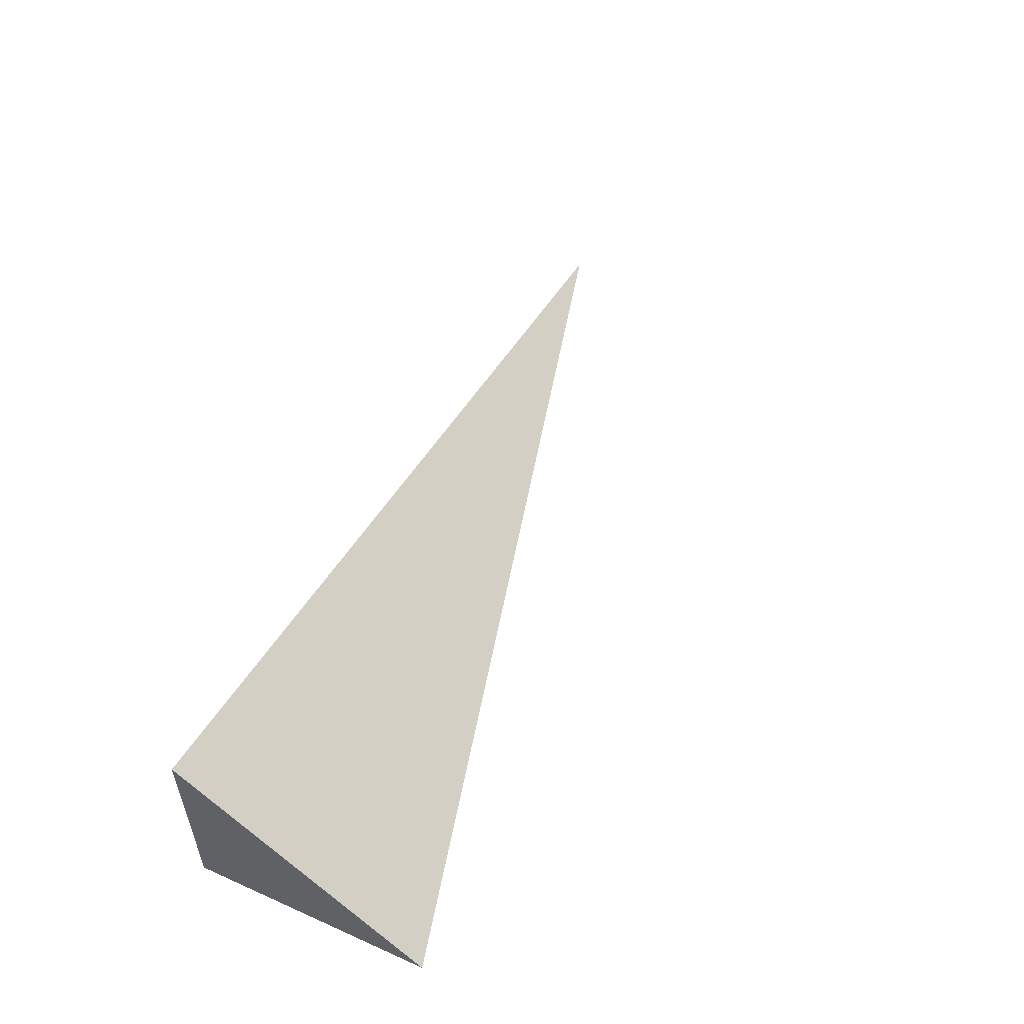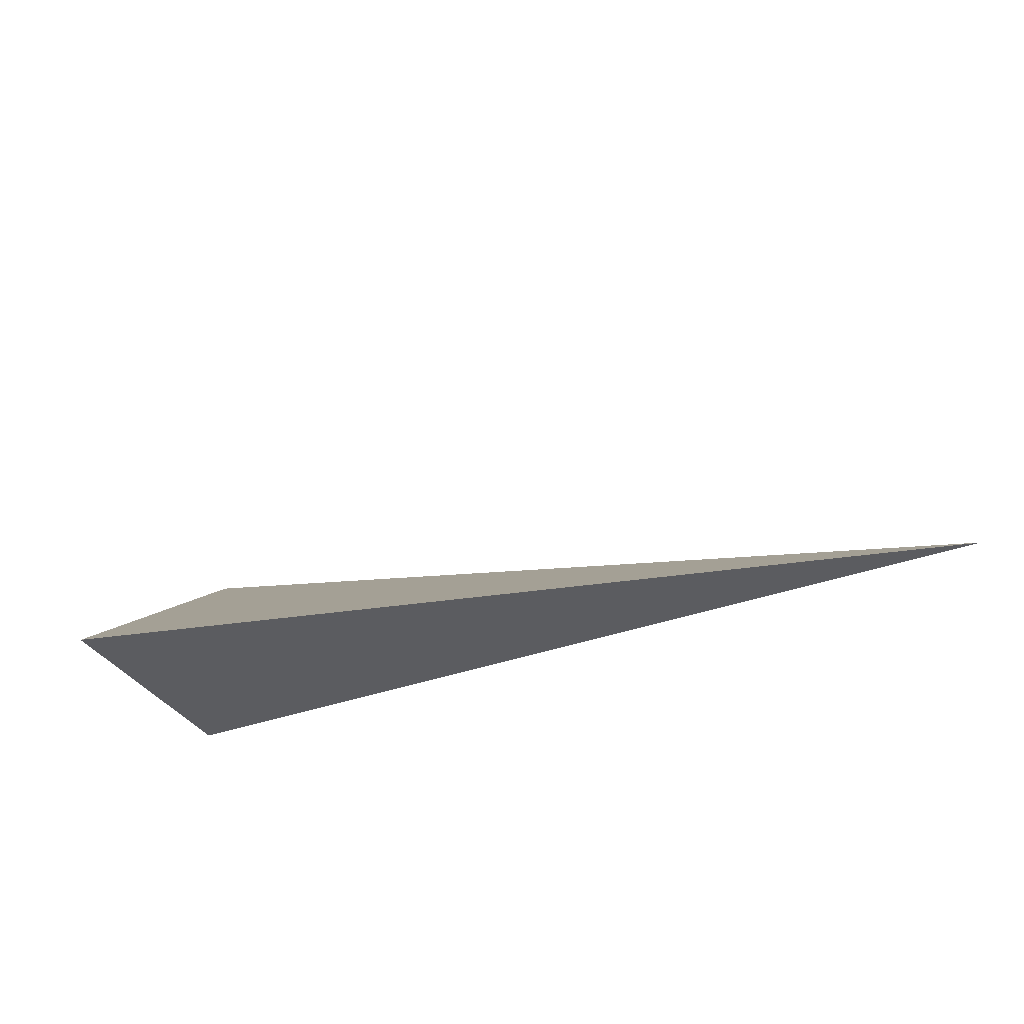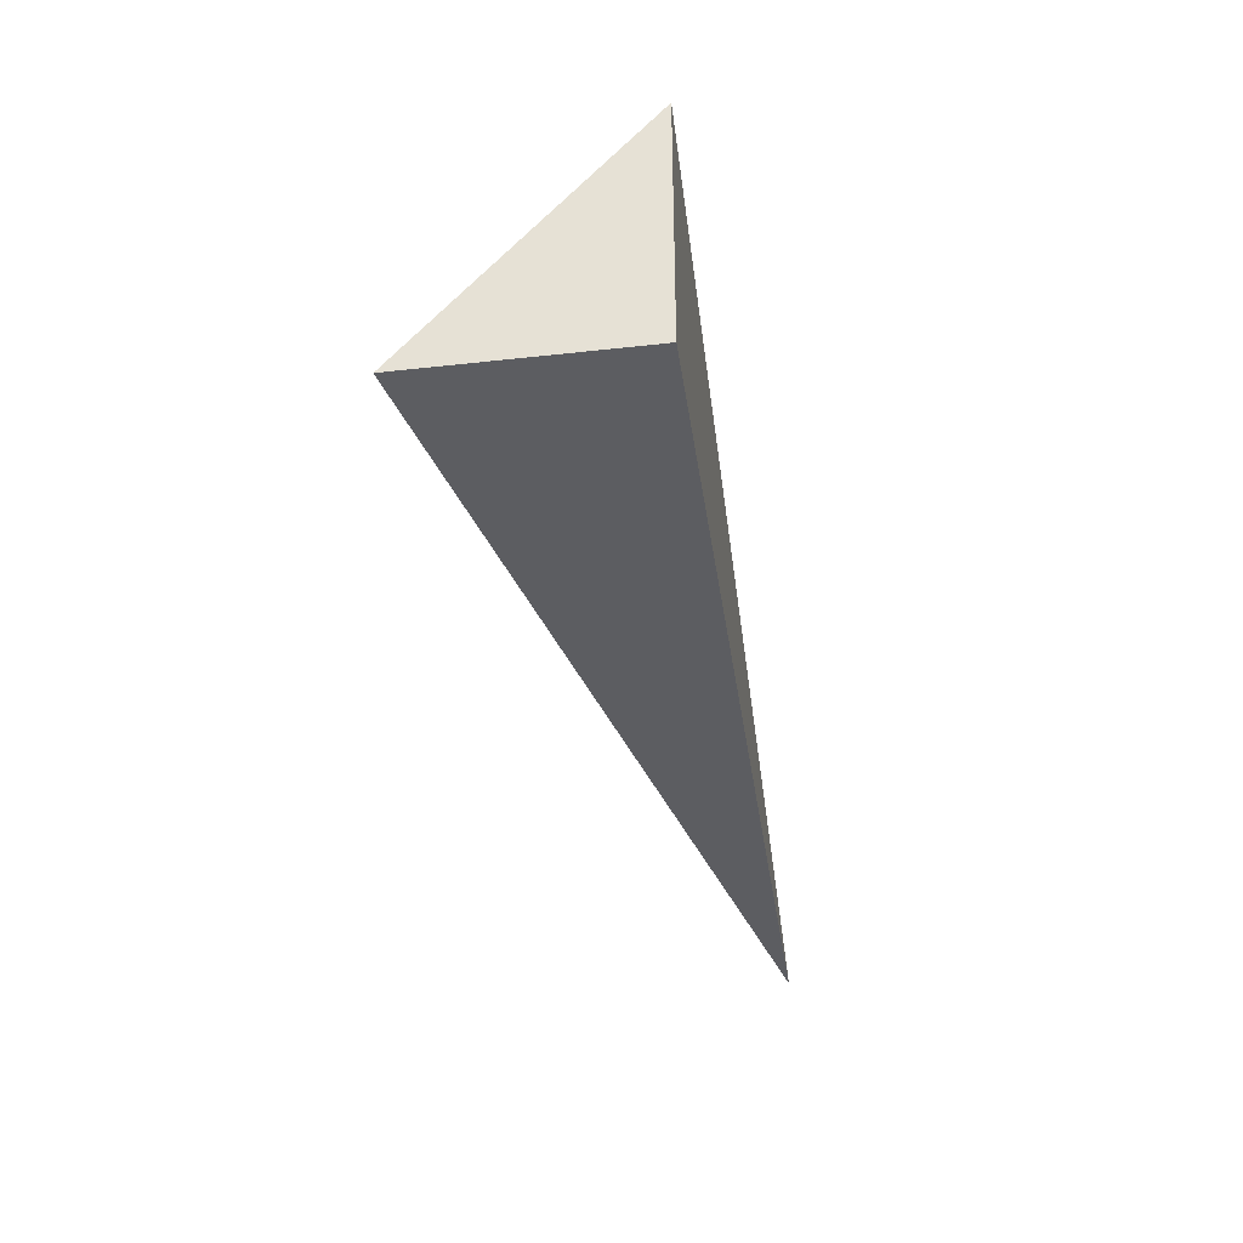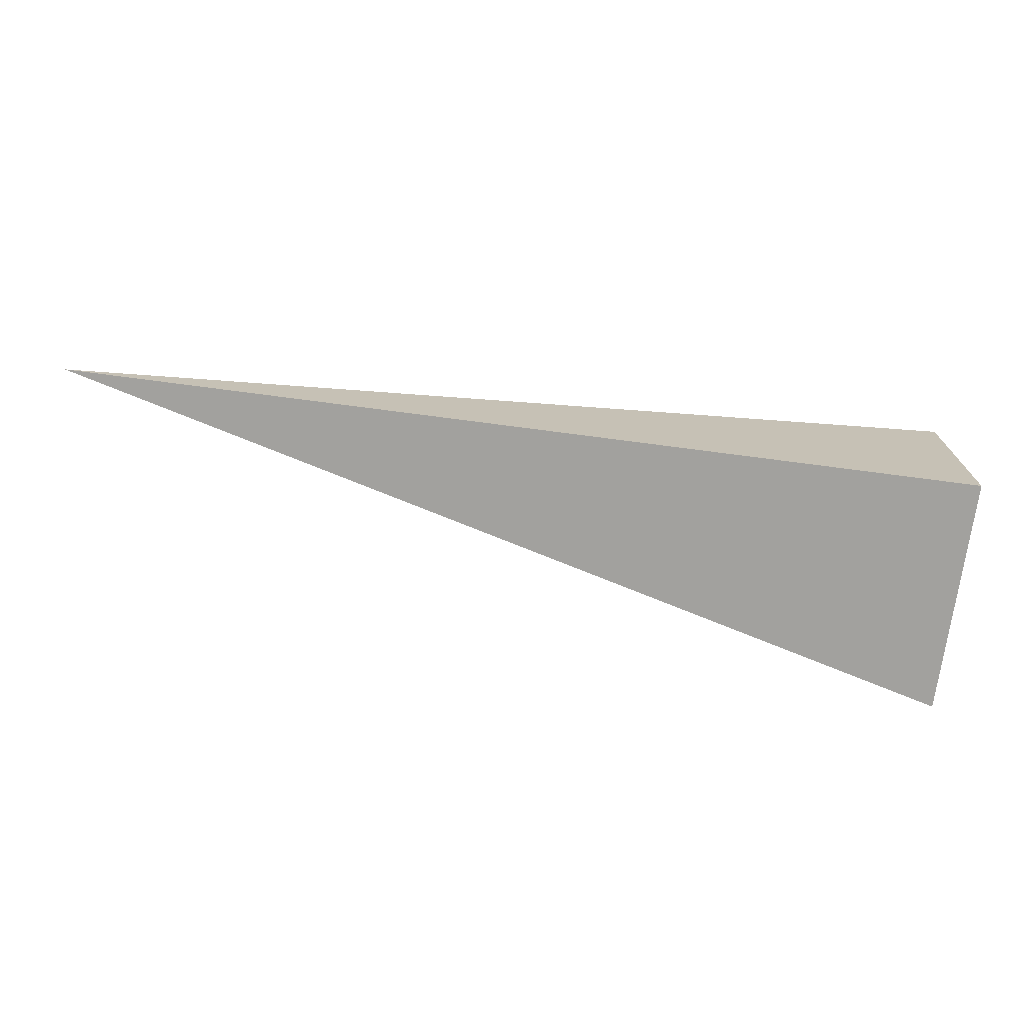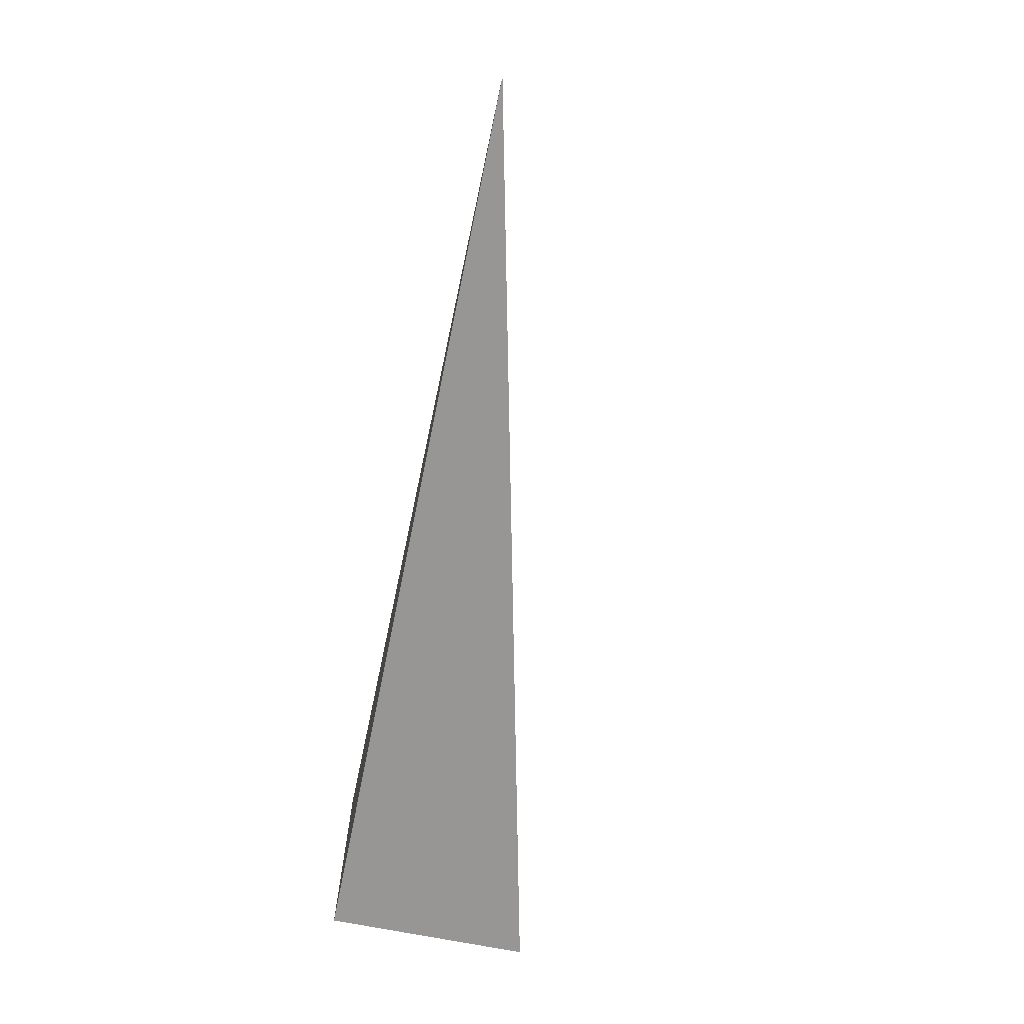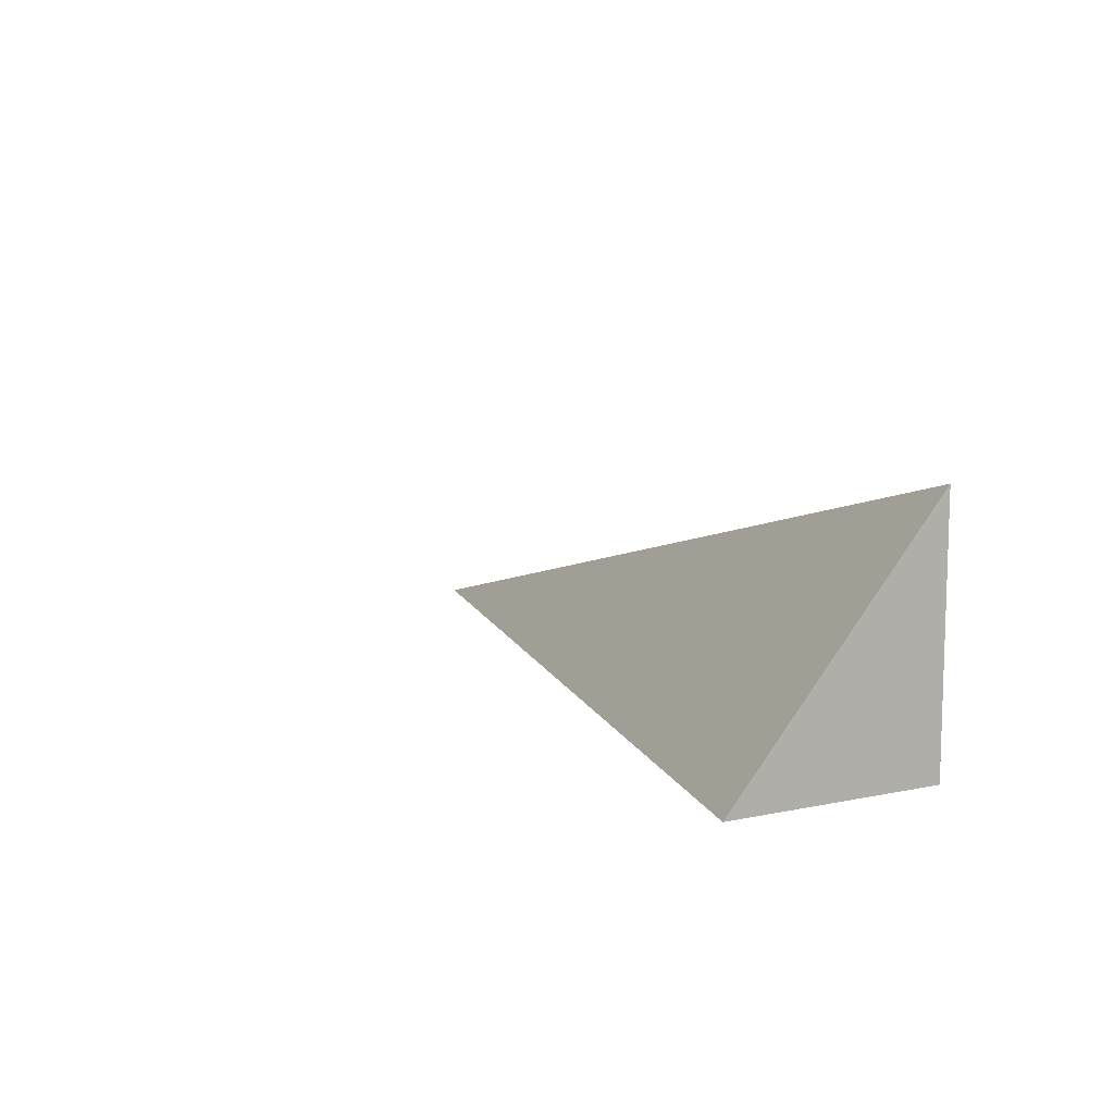
<metadata>
{"format":"obj","ext":"obj","renderer":"f3d","projection":"perspective","resolution":1024,"background":"white","views":[{"elev":53.7,"azim":-64.7,"up":"+Y"},{"elev":-35.2,"azim":26.2,"up":"+Y"},{"elev":-37.0,"azim":-81.8,"up":"+Z"},{"elev":-72.1,"azim":172.5,"up":"+Y"},{"elev":-67.8,"azim":78.4,"up":"+Z"},{"elev":10.1,"azim":-118.0,"up":"+Z"}]}
</metadata>
<code>
v -0.3311 -0.07426 -0.08774
v 0.9934 -0.07426 -0.08774
v -0.3311 0.2228 -0.08774
v -0.3311 -0.07426 0.2632
v -0.3311 0.07426 -0.08774
v 0.3311 0.07426 -0.08774
v 0.3311 -0.07426 -0.08774
v 0.3311 -0.07426 0.08774
v -0.3311 -0.07426 0.08774
v -0.3311 0.07426 0.08774
v -0.3311 6.939e-18 -0.08774
v 0 6.939e-18 -0.08774
v 0 -0.07426 -0.08774
v -0.3311 0.1485 -0.08774
v 0 0.1485 -0.08774
v 0 0.07426 -0.08774
v 0.6622 6.939e-18 -0.08774
v 0.6622 -0.07426 -0.08774
v 0.3311 6.939e-18 -0.08774
v 0 -0.07426 0
v -0.3311 -0.07426 0
v 0.6622 -0.07426 0
v 0.3311 -0.07426 0
v 0 -0.07426 0.1755
v -0.3311 -0.07426 0.1755
v 0 -0.07426 0.08774
v -0.3311 0.07426 0
v -0.3311 0.1485 0
v -0.3311 6.939e-18 0
v -0.3311 6.939e-18 0.1755
v -0.3311 6.939e-18 0.08774
v 0.3311 6.939e-18 0
v 0 0.07426 0
v 0 6.939e-18 0.08774
v -0.3311 -0.03713 -0.08774
v -0.1656 -0.03713 -0.08774
v -0.1656 -0.07426 -0.08774
v -0.3311 0.03713 -0.08774
v -0.1656 0.03713 -0.08774
v -0.1656 6.939e-18 -0.08774
v 0.1656 -0.03713 -0.08774
v 0.1656 -0.07426 -0.08774
v 0 -0.03713 -0.08774
v -0.3311 0.1114 -0.08774
v -0.1656 0.1114 -0.08774
v -0.1656 0.07426 -0.08774
v -0.3311 0.1857 -0.08774
v -0.1656 0.1857 -0.08774
v -0.1656 0.1485 -0.08774
v 0.1656 0.1114 -0.08774
v 0.1656 0.07426 -0.08774
v 0 0.1114 -0.08774
v 0.4967 0.03713 -0.08774
v 0.4967 6.939e-18 -0.08774
v 0.3311 0.03713 -0.08774
v 0.8278 -0.03713 -0.08774
v 0.8278 -0.07426 -0.08774
v 0.6622 -0.03713 -0.08774
v 0.4967 -0.07426 -0.08774
v 0.3311 -0.03713 -0.08774
v 0.4967 -0.03713 -0.08774
v 0 0.03713 -0.08774
v 0.1656 0.03713 -0.08774
v 0.1656 6.939e-18 -0.08774
v -0.1656 -0.07426 -0.04387
v -0.3311 -0.07426 -0.04387
v 0.1656 -0.07426 -0.04387
v 0 -0.07426 -0.04387
v -0.1656 -0.07426 0.04387
v -0.3311 -0.07426 0.04387
v -0.1656 -0.07426 0
v 0.4967 -0.07426 -0.04387
v 0.3311 -0.07426 -0.04387
v 0.8278 -0.07426 -0.04387
v 0.6622 -0.07426 -0.04387
v 0.4967 -0.07426 0.04387
v 0.3311 -0.07426 0.04387
v 0.4967 -0.07426 0
v 0.1656 -0.07426 0.1316
v 0 -0.07426 0.1316
v 0.1656 -0.07426 0.08774
v -0.1656 -0.07426 0.2194
v -0.3311 -0.07426 0.2194
v -0.1656 -0.07426 0.1755
v -0.3311 -0.07426 0.1316
v -0.1656 -0.07426 0.08774
v -0.1656 -0.07426 0.1316
v 0.1656 -0.07426 0
v 0.1656 -0.07426 0.04387
v 0 -0.07426 0.04387
v -0.3311 0.1485 -0.04387
v -0.3311 0.1857 -0.04387
v -0.3311 0.07426 -0.04387
v -0.3311 0.1114 -0.04387
v -0.3311 0.07426 0.04387
v -0.3311 0.1114 0.04387
v -0.3311 0.1114 0
v -0.3311 6.939e-18 -0.04387
v -0.3311 0.03713 -0.04387
v -0.3311 -0.03713 -0.04387
v -0.3311 -0.03713 0.04387
v -0.3311 -0.03713 0
v -0.3311 -0.03713 0.1316
v -0.3311 -0.03713 0.08774
v -0.3311 -0.03713 0.2194
v -0.3311 -0.03713 0.1755
v -0.3311 0.03713 0.1316
v -0.3311 0.03713 0.08774
v -0.3311 6.939e-18 0.1316
v -0.3311 0.03713 0
v -0.3311 6.939e-18 0.04387
v -0.3311 0.03713 0.04387
v 0.6622 -0.03713 -0.04387
v 0.3311 0.03713 -0.04387
v 0.4967 6.939e-18 -0.04387
v 0.3311 -0.03713 0.04387
v 0.4967 -0.03713 0
v 0 0.1114 -0.04387
v 0.1656 0.07426 -0.04387
v -0.1656 0.1485 -0.04387
v -0.1656 0.07426 0.04387
v -0.1656 0.1114 0
v -0.1656 6.939e-18 0.1316
v -0.1656 0.03713 0.08774
v -0.1656 -0.03713 0.1755
v 0.1656 -0.03713 0.08774
v 0 -0.03713 0.1316
v 0.1656 0.03713 0
v 0 0.03713 0.04387
v 0.1656 6.939e-18 0.04387
f 1 35 37
f 35 11 36
f 36 13 37
f 35 36 37
f 11 38 40
f 38 5 39
f 39 12 40
f 38 39 40
f 12 41 43
f 41 7 42
f 42 13 43
f 41 42 43
f 11 40 36
f 40 12 43
f 43 13 36
f 40 43 36
f 5 44 46
f 44 14 45
f 45 16 46
f 44 45 46
f 14 47 49
f 47 3 48
f 48 15 49
f 47 48 49
f 15 50 52
f 50 6 51
f 51 16 52
f 50 51 52
f 14 49 45
f 49 15 52
f 52 16 45
f 49 52 45
f 6 53 55
f 53 17 54
f 54 19 55
f 53 54 55
f 17 56 58
f 56 2 57
f 57 18 58
f 56 57 58
f 18 59 61
f 59 7 60
f 60 19 61
f 59 60 61
f 17 58 54
f 58 18 61
f 61 19 54
f 58 61 54
f 5 46 39
f 46 16 62
f 62 12 39
f 46 62 39
f 16 51 63
f 51 6 55
f 55 19 63
f 51 55 63
f 19 60 64
f 60 7 41
f 41 12 64
f 60 41 64
f 16 63 62
f 63 19 64
f 64 12 62
f 63 64 62
f 1 37 66
f 37 13 65
f 65 21 66
f 37 65 66
f 13 42 68
f 42 7 67
f 67 20 68
f 42 67 68
f 20 69 71
f 69 9 70
f 70 21 71
f 69 70 71
f 13 68 65
f 68 20 71
f 71 21 65
f 68 71 65
f 7 59 73
f 59 18 72
f 72 23 73
f 59 72 73
f 18 57 75
f 57 2 74
f 74 22 75
f 57 74 75
f 22 76 78
f 76 8 77
f 77 23 78
f 76 77 78
f 18 75 72
f 75 22 78
f 78 23 72
f 75 78 72
f 8 79 81
f 79 24 80
f 80 26 81
f 79 80 81
f 24 82 84
f 82 4 83
f 83 25 84
f 82 83 84
f 25 85 87
f 85 9 86
f 86 26 87
f 85 86 87
f 24 84 80
f 84 25 87
f 87 26 80
f 84 87 80
f 7 73 67
f 73 23 88
f 88 20 67
f 73 88 67
f 23 77 89
f 77 8 81
f 81 26 89
f 77 81 89
f 26 86 90
f 86 9 69
f 69 20 90
f 86 69 90
f 23 89 88
f 89 26 90
f 90 20 88
f 89 90 88
f 3 47 92
f 47 14 91
f 91 28 92
f 47 91 92
f 14 44 94
f 44 5 93
f 93 27 94
f 44 93 94
f 27 95 97
f 95 10 96
f 96 28 97
f 95 96 97
f 14 94 91
f 94 27 97
f 97 28 91
f 94 97 91
f 5 38 99
f 38 11 98
f 98 29 99
f 38 98 99
f 11 35 100
f 35 1 66
f 66 21 100
f 35 66 100
f 21 70 102
f 70 9 101
f 101 29 102
f 70 101 102
f 11 100 98
f 100 21 102
f 102 29 98
f 100 102 98
f 9 85 104
f 85 25 103
f 103 31 104
f 85 103 104
f 25 83 106
f 83 4 105
f 105 30 106
f 83 105 106
f 30 107 109
f 107 10 108
f 108 31 109
f 107 108 109
f 25 106 103
f 106 30 109
f 109 31 103
f 106 109 103
f 5 99 93
f 99 29 110
f 110 27 93
f 99 110 93
f 29 101 111
f 101 9 104
f 104 31 111
f 101 104 111
f 31 108 112
f 108 10 95
f 95 27 112
f 108 95 112
f 29 111 110
f 111 31 112
f 112 27 110
f 111 112 110
f 2 56 74
f 56 17 113
f 113 22 74
f 56 113 74
f 17 53 115
f 53 6 114
f 114 32 115
f 53 114 115
f 32 116 117
f 116 8 76
f 76 22 117
f 116 76 117
f 17 115 113
f 115 32 117
f 117 22 113
f 115 117 113
f 6 50 119
f 50 15 118
f 118 33 119
f 50 118 119
f 15 48 120
f 48 3 92
f 92 28 120
f 48 92 120
f 28 96 122
f 96 10 121
f 121 33 122
f 96 121 122
f 15 120 118
f 120 28 122
f 122 33 118
f 120 122 118
f 10 107 124
f 107 30 123
f 123 34 124
f 107 123 124
f 30 105 125
f 105 4 82
f 82 24 125
f 105 82 125
f 24 79 127
f 79 8 126
f 126 34 127
f 79 126 127
f 30 125 123
f 125 24 127
f 127 34 123
f 125 127 123
f 6 119 114
f 119 33 128
f 128 32 114
f 119 128 114
f 33 121 129
f 121 10 124
f 124 34 129
f 121 124 129
f 34 126 130
f 126 8 116
f 116 32 130
f 126 116 130
f 33 129 128
f 129 34 130
f 130 32 128
f 129 130 128

</code>
